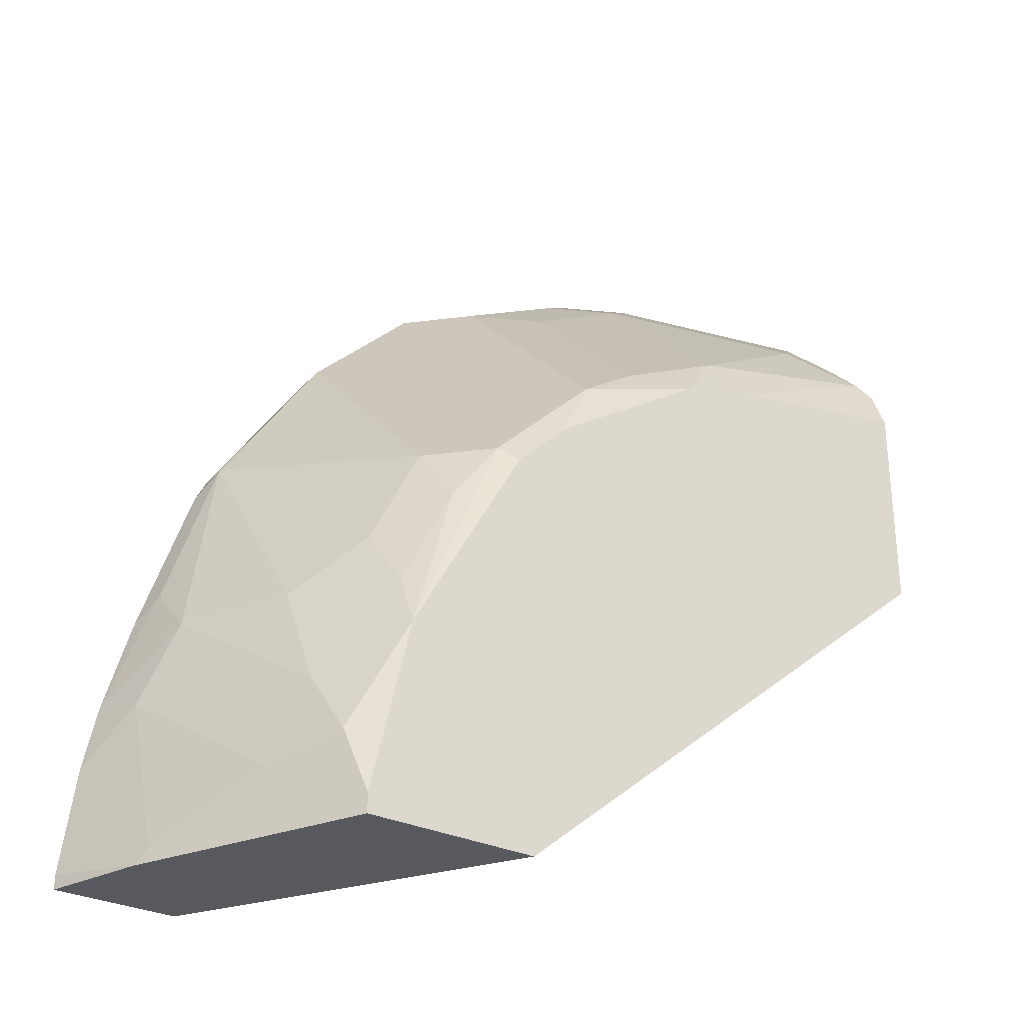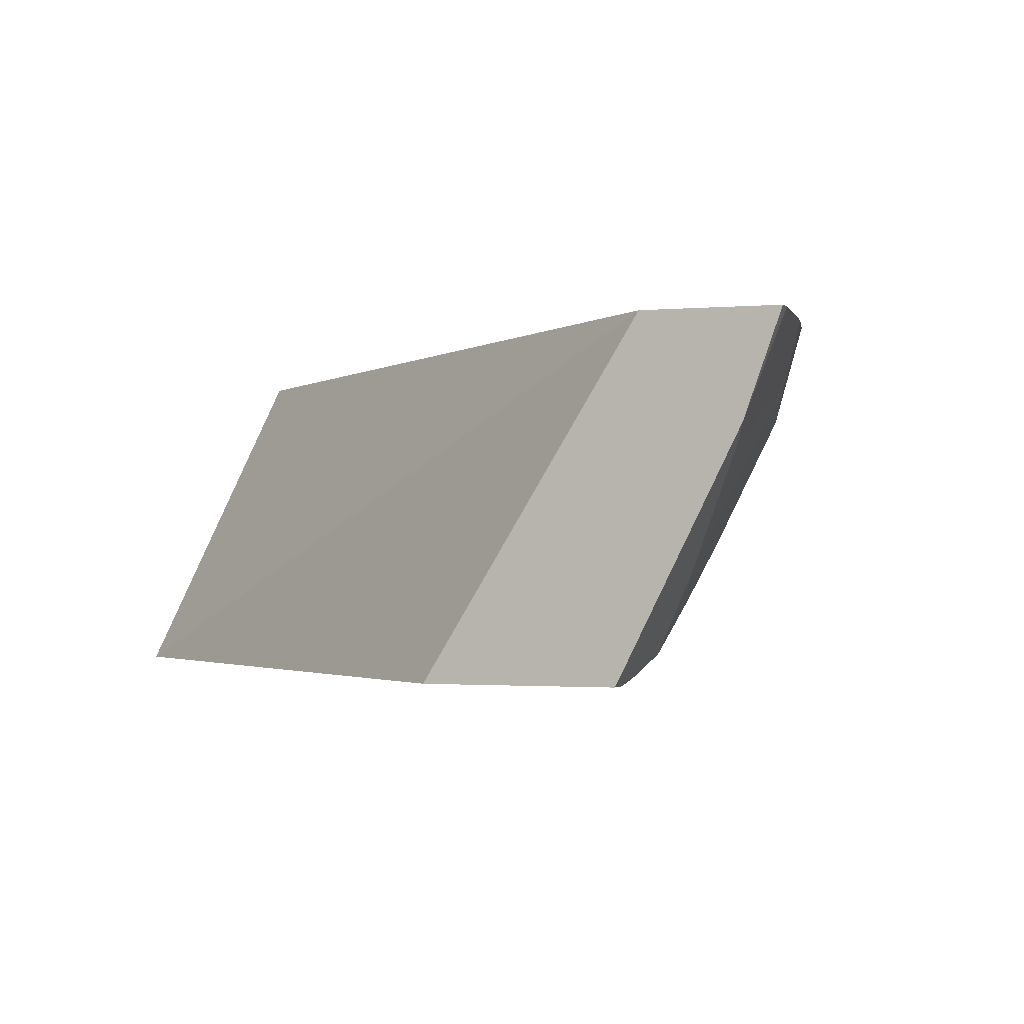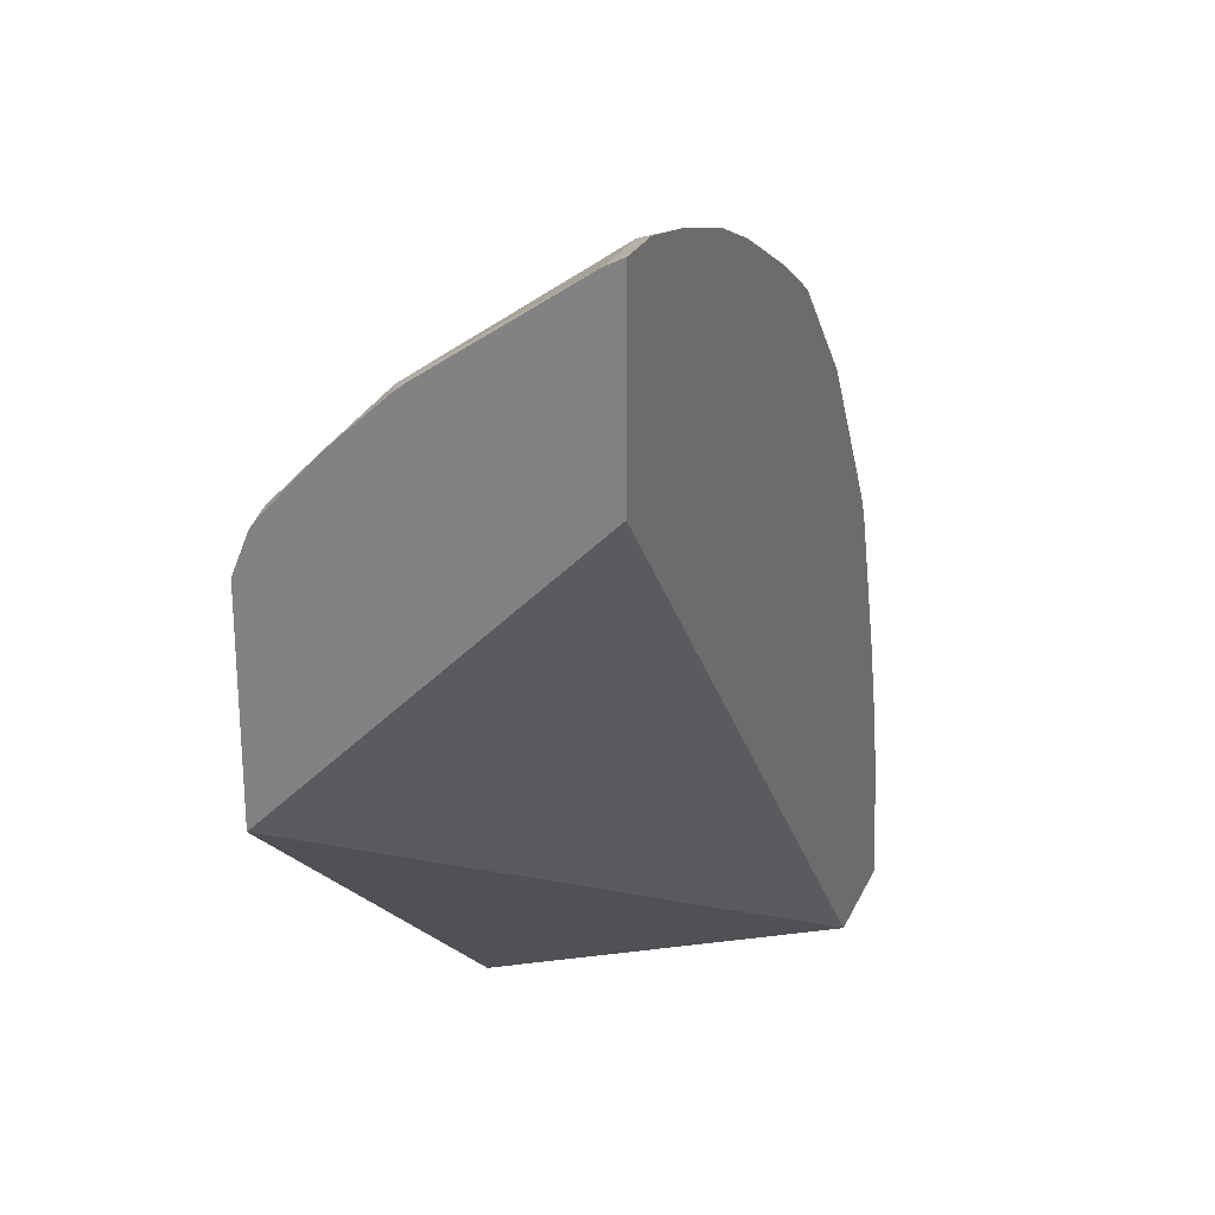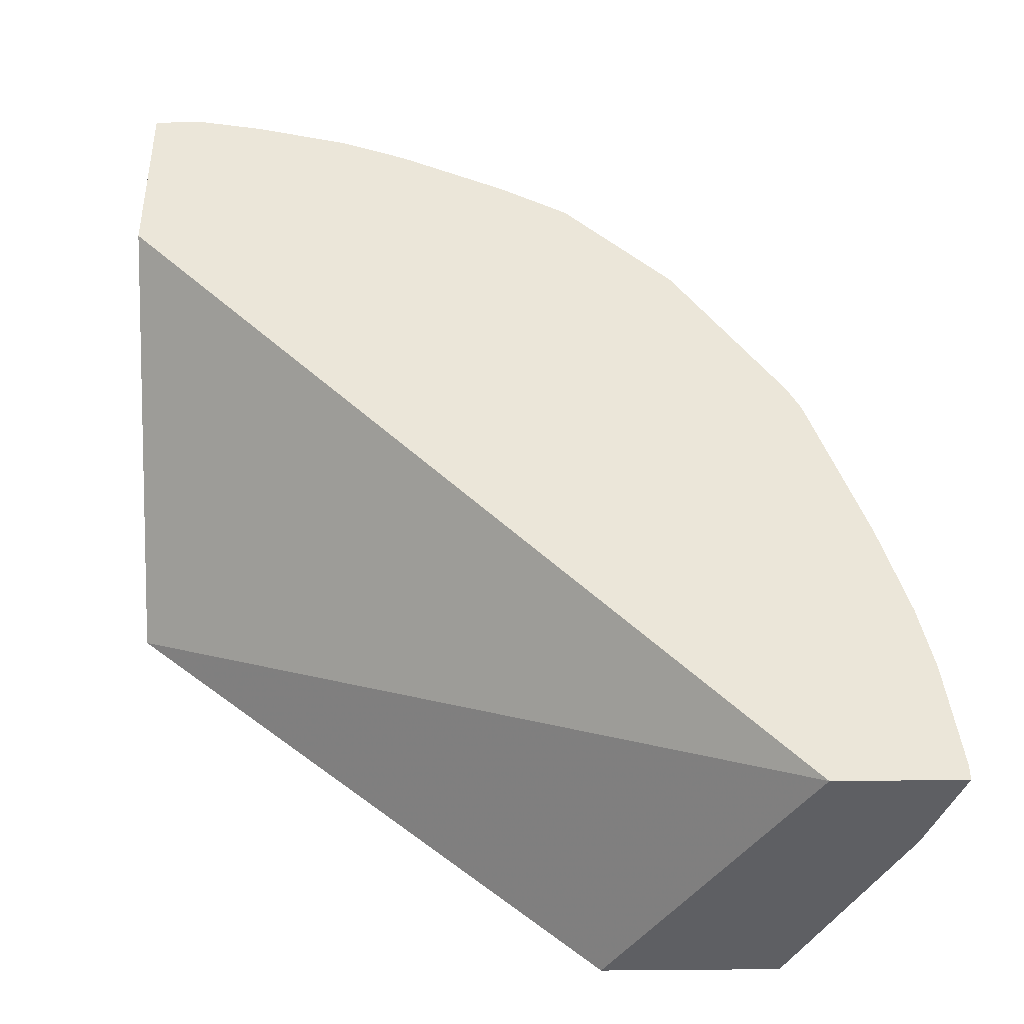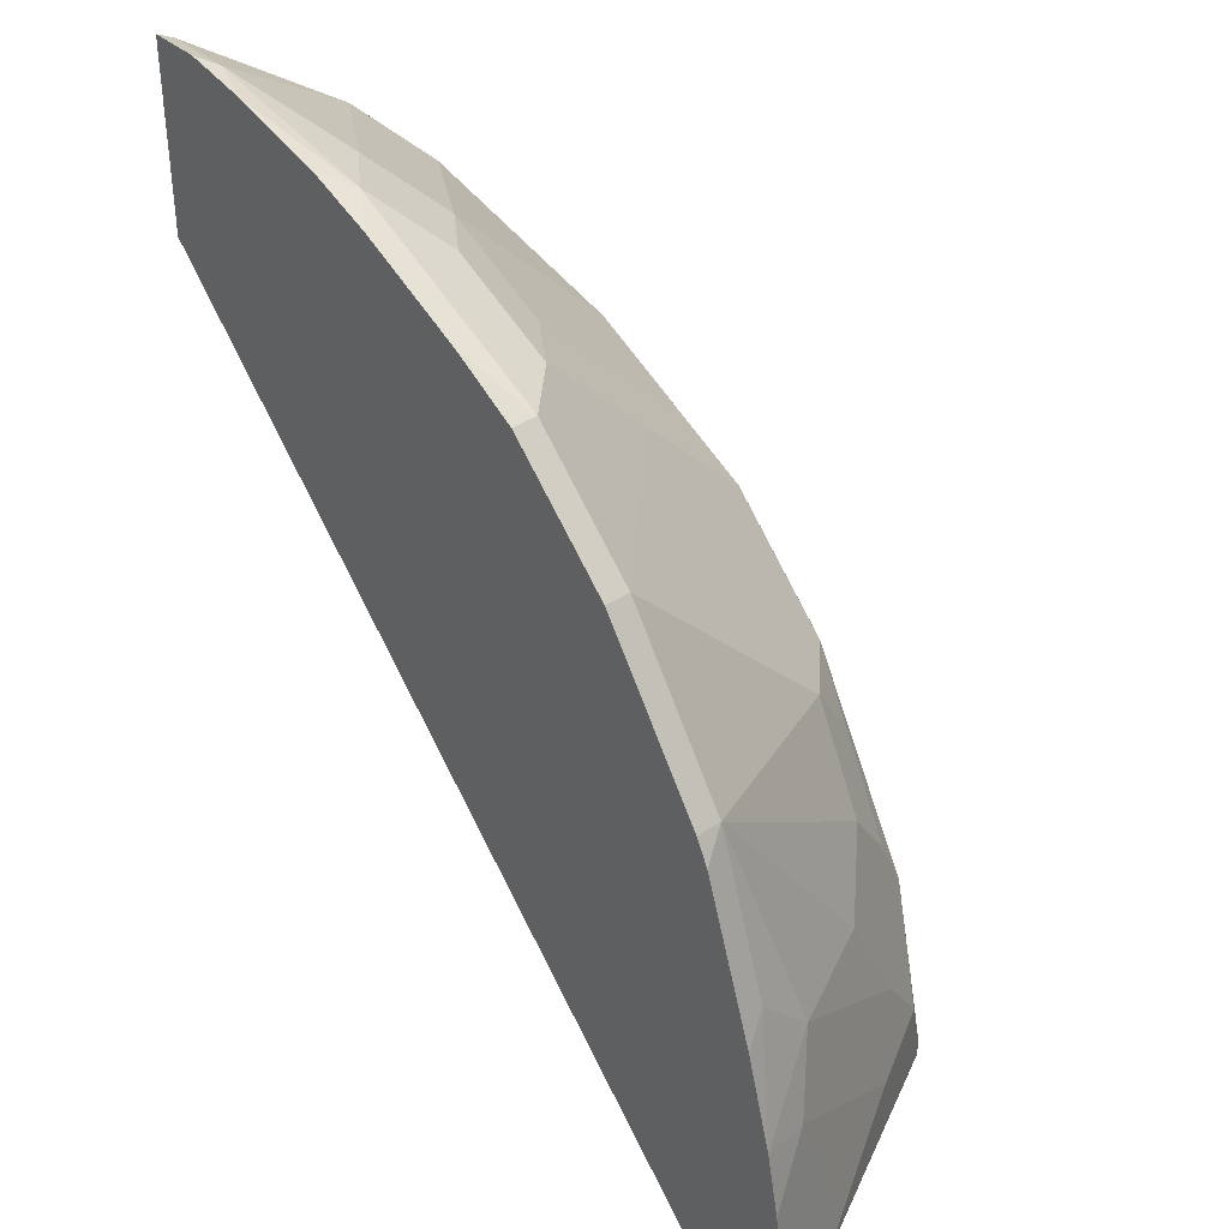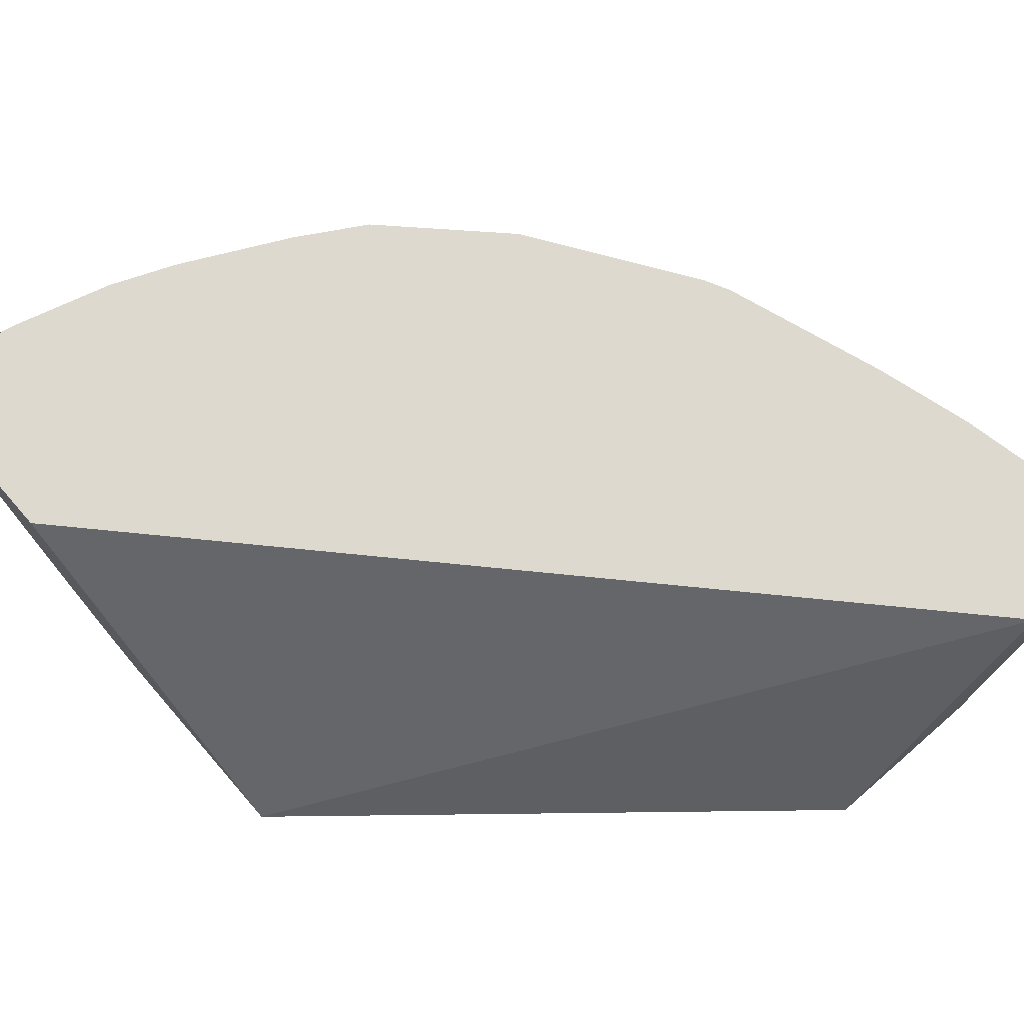
<metadata>
{"format":"obj","ext":"obj","renderer":"f3d","projection":"perspective","resolution":1024,"background":"white","views":[{"elev":-30.3,"azim":-34.4,"up":"+Z"},{"elev":-1.2,"azim":-160.1,"up":"+Y"},{"elev":24.6,"azim":109.7,"up":"+Z"},{"elev":-41.7,"azim":-179.1,"up":"+Z"},{"elev":37.3,"azim":-131.1,"up":"+Z"},{"elev":71.8,"azim":139.0,"up":"+Y"}]}
</metadata>
<code>
v -0.2565 -0.4179 0.05256
v -0.2565 -0.4179 0.04789
v -0.2457 -0.4481 0.04789
v -0.2436 -0.4524 0.05222
v -0.2521 -0.4179 0.08734
v -0.2173 -0.4179 0.04789
v -0.2436 -0.4524 0.04789
v -0.2371 -0.4655 0.04789
v -0.2262 -0.4872 0.06961
v -0.2436 -0.435 0.1044
v -0.2478 -0.4179 0.1086
v -0.001065 -0.5183 0.179
v -0.1555 -0.5183 0.04789
v -0.001065 -0.4179 0.2778
v -0.2197 -0.5003 0.04789
v -0.2106 -0.5183 0.05404
v -0.2146 -0.5104 0.07543
v -0.232 -0.4582 0.1102
v -0.2349 -0.4437 0.1305
v -0.2349 -0.4263 0.1479
v -0.2391 -0.4179 0.1395
v -0.001065 -0.5183 0.2486
v -0.2106 -0.5183 0.04789
v -0.001065 -0.4179 0.3391
v -0.211 -0.5177 0.04789
v -0.1976 -0.5183 0.1106
v -0.2175 -0.4959 0.09572
v -0.2175 -0.4785 0.1305
v -0.2175 -0.4263 0.2001
v -0.2217 -0.4179 0.1917
v -0.001065 -0.5128 0.262
v -0.06594 -0.5183 0.2367
v -0.01774 -0.4179 0.3391
v -0.001065 -0.4234 0.3364
v -0.1603 -0.5183 0.1777
v -0.1653 -0.5133 0.1827
v -0.1798 -0.5104 0.1624
v -0.1972 -0.5104 0.1276
v -0.2001 -0.4959 0.1479
v -0.1827 -0.4263 0.2523
v -0.2175 -0.4179 0.2001
v -0.1827 -0.4959 0.1827
v -0.001065 -0.5101 0.2655
v -0.005815 -0.5104 0.2668
v -0.07542 -0.5104 0.2494
v -0.07729 -0.5183 0.2339
v -0.03899 -0.4179 0.3348
v -0.02322 -0.4234 0.3364
v -0.005815 -0.4756 0.3016
v -0.001065 -0.4709 0.304
v -0.1428 -0.5183 0.195
v -0.1305 -0.5133 0.2175
v -0.1479 -0.5133 0.2001
v -0.1479 -0.4611 0.2523
v -0.1479 -0.4263 0.2871
v -0.1737 -0.4179 0.2613
v -0.1827 -0.4179 0.2523
v -0.001065 -0.493 0.2842
v -0.02322 -0.493 0.2842
v -0.1102 -0.5104 0.232
v -0.0907 -0.5183 0.2299
v -0.07542 -0.4582 0.3016
v -0.06994 -0.4179 0.3261
v -0.07832 -0.4263 0.3219
v -0.05802 -0.4408 0.319
v -0.001065 -0.4743 0.3013
v -0.1305 -0.4785 0.2523
v -0.1305 -0.4611 0.2697
v -0.1305 -0.4437 0.2871
v -0.1131 -0.4263 0.3045
v -0.126 -0.4179 0.3
v -0.1479 -0.4179 0.2871
v -0.1102 -0.4582 0.2842
v -0.07252 -0.4379 0.3161
v -0.09572 -0.4437 0.3045
v -0.0912 -0.4179 0.3174
f 45 60 61
f 35 52 53
f 35 53 36
f 36 42 37
f 36 53 42
f 37 42 39
f 37 39 38
f 40 55 56
f 40 56 57
f 40 42 54
f 43 58 44
f 44 58 59
f 44 59 45
f 35 51 52
f 40 54 55
f 42 53 54
f 29 39 42
f 34 48 49
f 45 61 46
f 26 37 38
f 26 38 39
f 26 39 28
f 26 28 27
f 28 39 29
f 29 40 57
f 29 57 41
f 29 41 30
f 29 42 40
f 31 43 44
f 31 44 32
f 32 44 45
f 32 45 46
f 33 47 48
f 34 49 50
f 45 59 62
f 55 70 71
f 45 73 60
f 55 72 56
f 55 68 69
f 60 73 67
f 62 65 74
f 62 74 75
f 62 75 73
f 63 76 64
f 64 74 65
f 64 76 70
f 64 70 75
f 64 75 74
f 67 73 68
f 68 73 69
f 69 73 75
f 70 76 71
f 55 71 72
f 45 62 73
f 55 75 70
f 54 68 55
f 47 63 64
f 47 64 48
f 48 64 65
f 48 65 49
f 49 66 50
f 49 65 62
f 49 62 59
f 49 59 58
f 49 58 66
f 51 61 52
f 52 61 60
f 52 60 67
f 52 67 53
f 53 67 54
f 54 67 68
f 55 69 75
f 26 35 36
f 26 36 37
f 24 33 48
f 2 6 13
f 2 13 23
f 2 23 25
f 2 25 15
f 2 15 8
f 2 8 7
f 2 7 3
f 3 7 4
f 4 7 8
f 4 8 9
f 4 9 10
f 4 10 5
f 5 10 11
f 6 12 13
f 6 14 12
f 1 6 2
f 8 15 16
f 1 14 6
f 1 33 24
f 24 48 34
f 1 2 3
f 1 3 4
f 1 4 5
f 1 5 11
f 1 11 21
f 1 21 30
f 1 30 41
f 1 41 57
f 1 57 56
f 1 56 72
f 1 72 71
f 1 71 76
f 1 76 63
f 1 63 47
f 1 24 14
f 8 16 17
f 1 47 33
f 9 17 10
f 12 58 43
f 12 43 31
f 12 31 22
f 15 25 16
f 16 25 23
f 16 26 17
f 17 26 27
f 17 19 18
f 19 27 28
f 19 28 29
f 19 29 20
f 20 29 30
f 20 30 21
f 8 17 9
f 22 31 32
f 12 66 58
f 12 50 66
f 17 27 19
f 12 24 34
f 10 18 19
f 12 34 50
f 10 19 11
f 11 19 20
f 11 20 21
f 10 17 18
f 12 32 46
f 12 46 61
f 12 22 32
f 12 61 51
f 12 51 35
f 12 35 26
f 12 26 16
f 12 16 23
f 12 23 13
f 12 14 24

</code>
